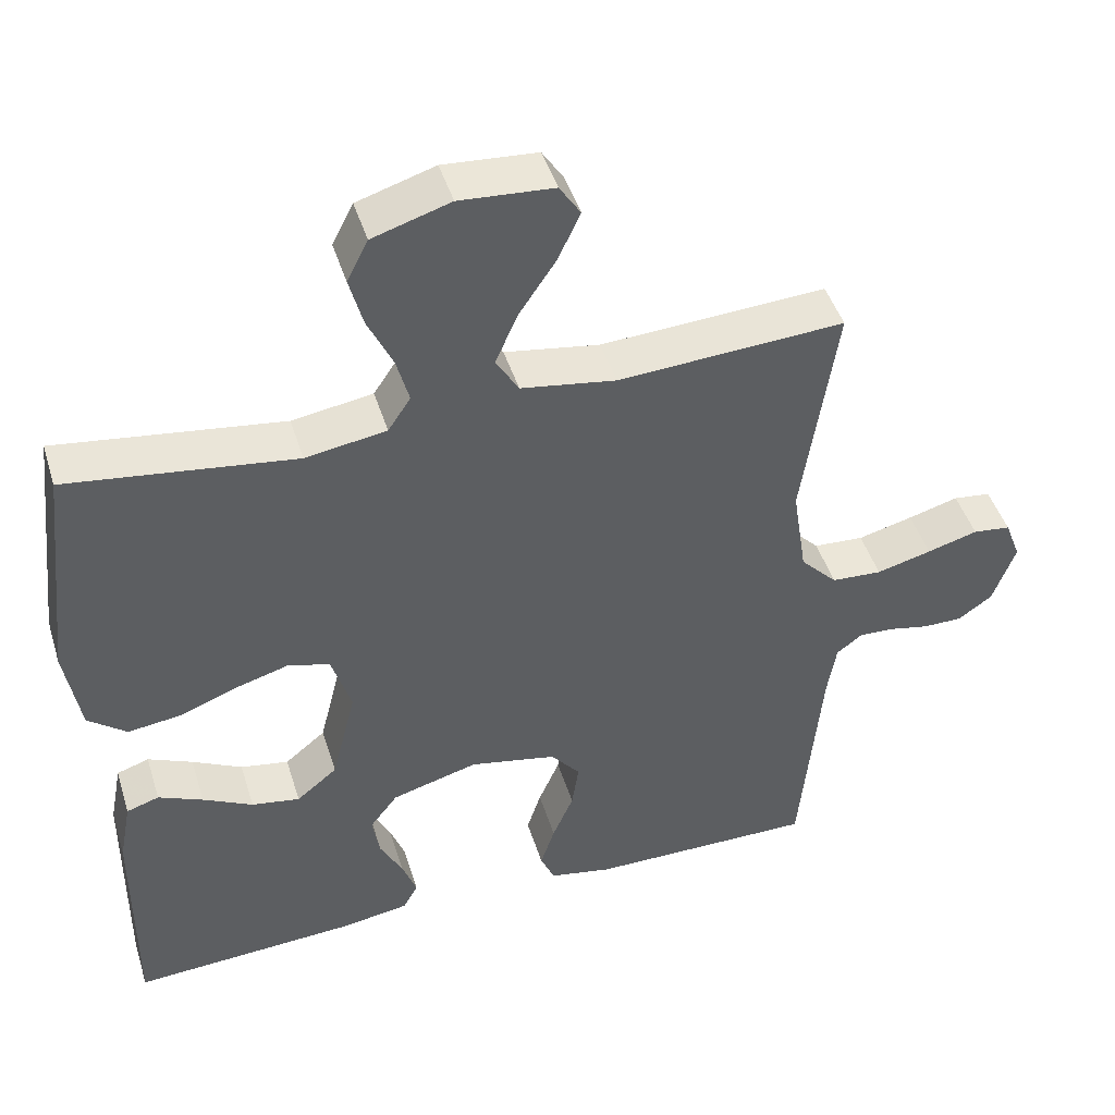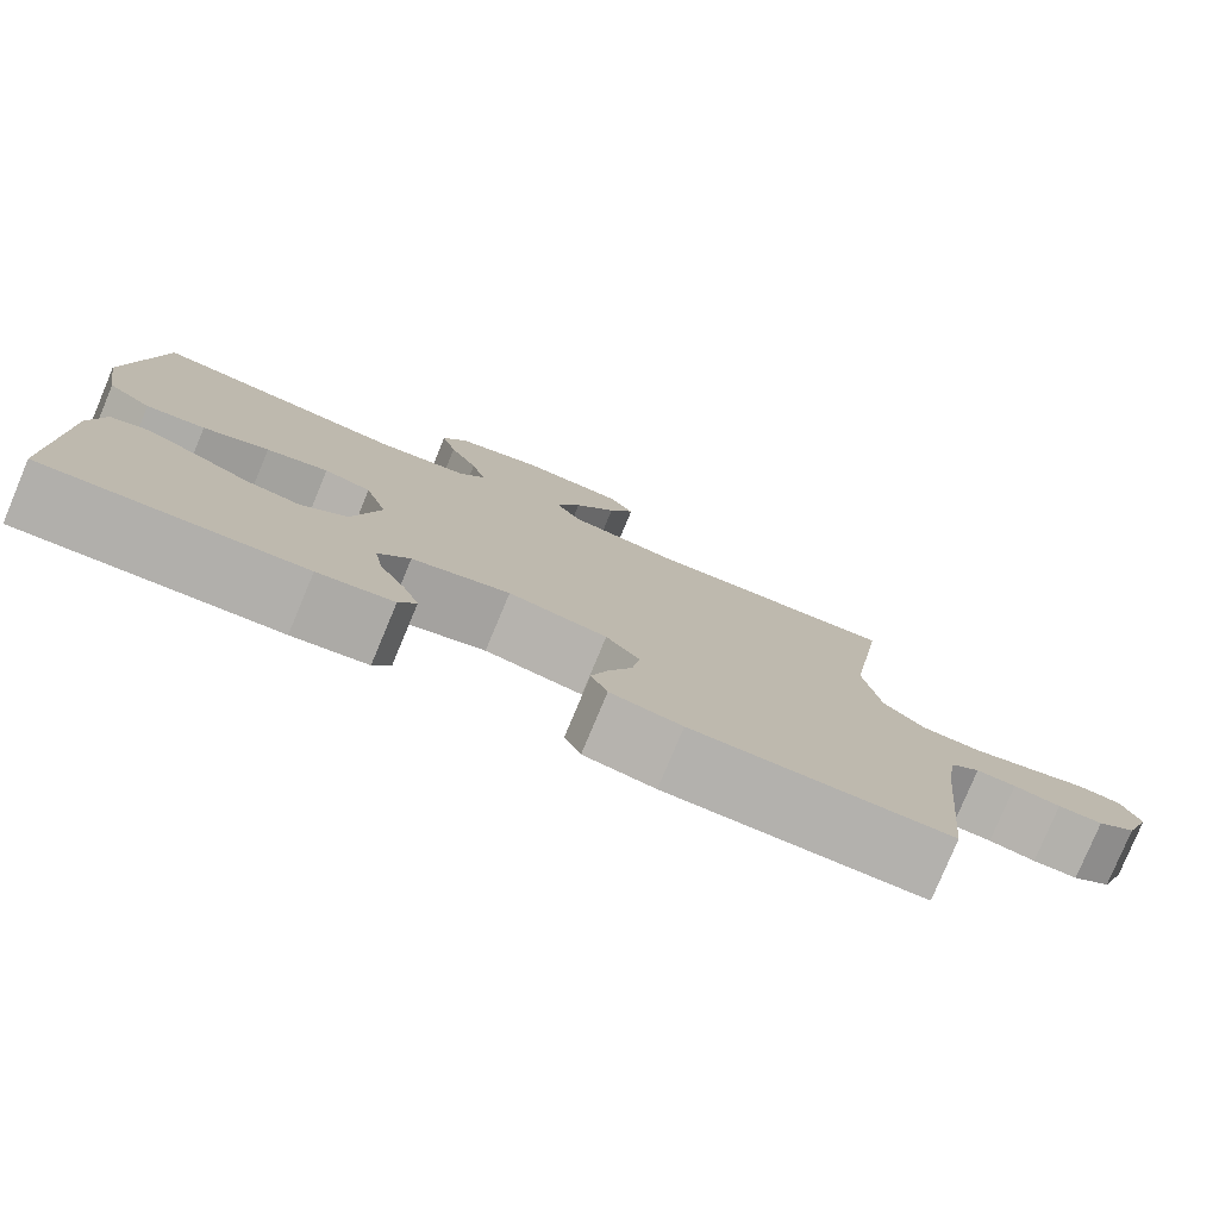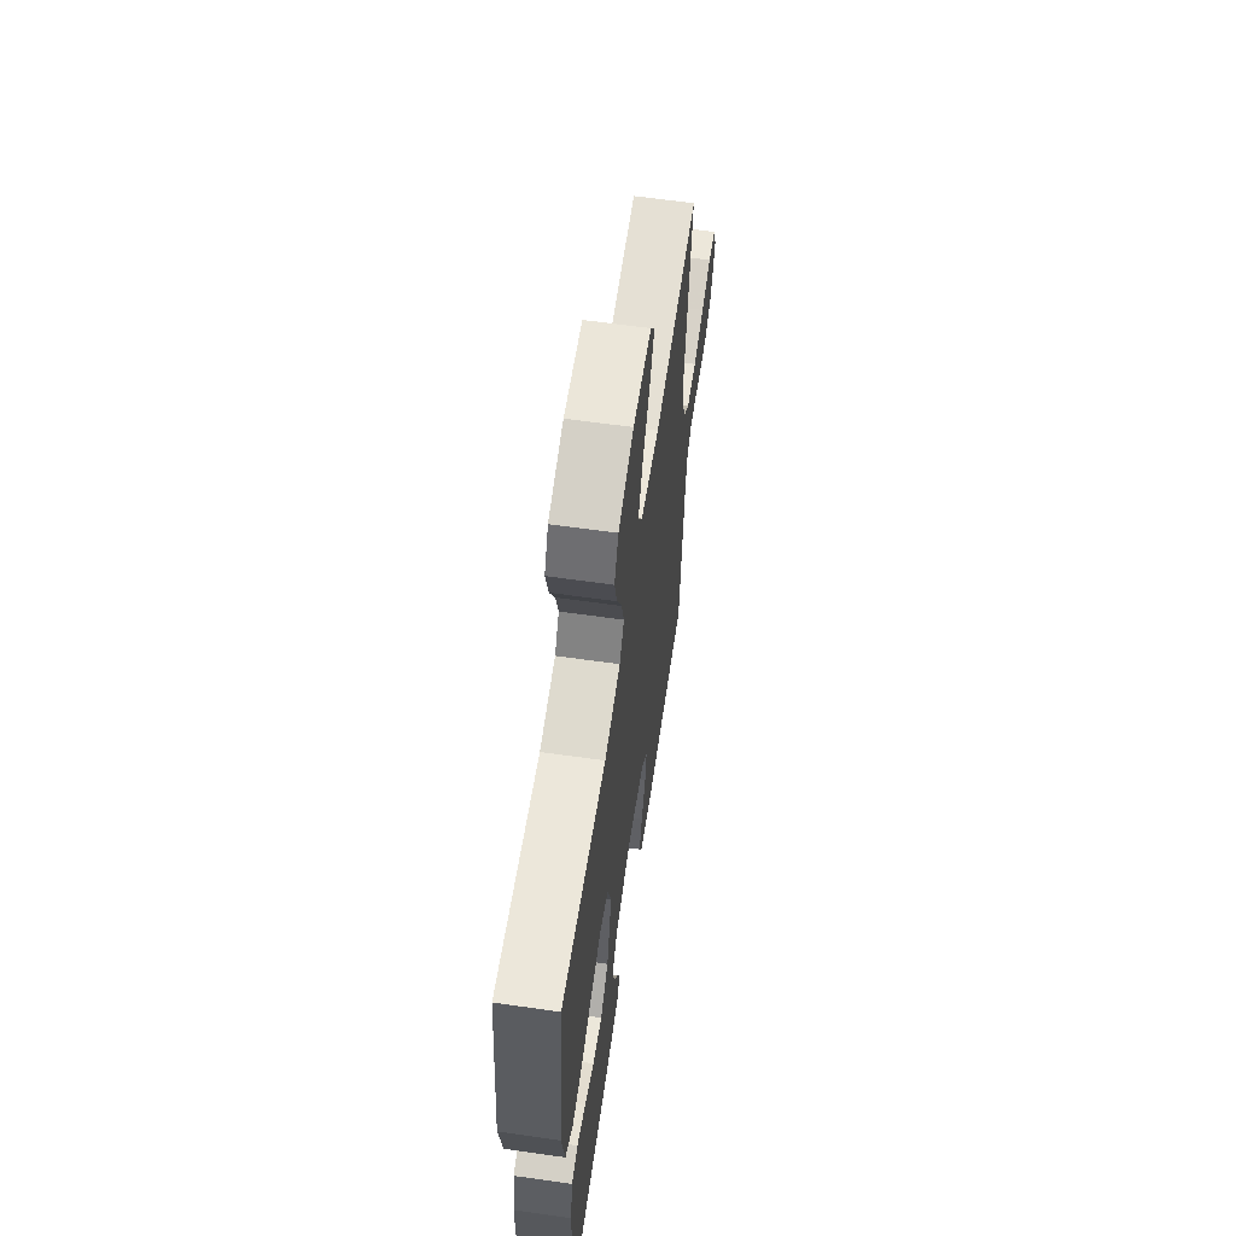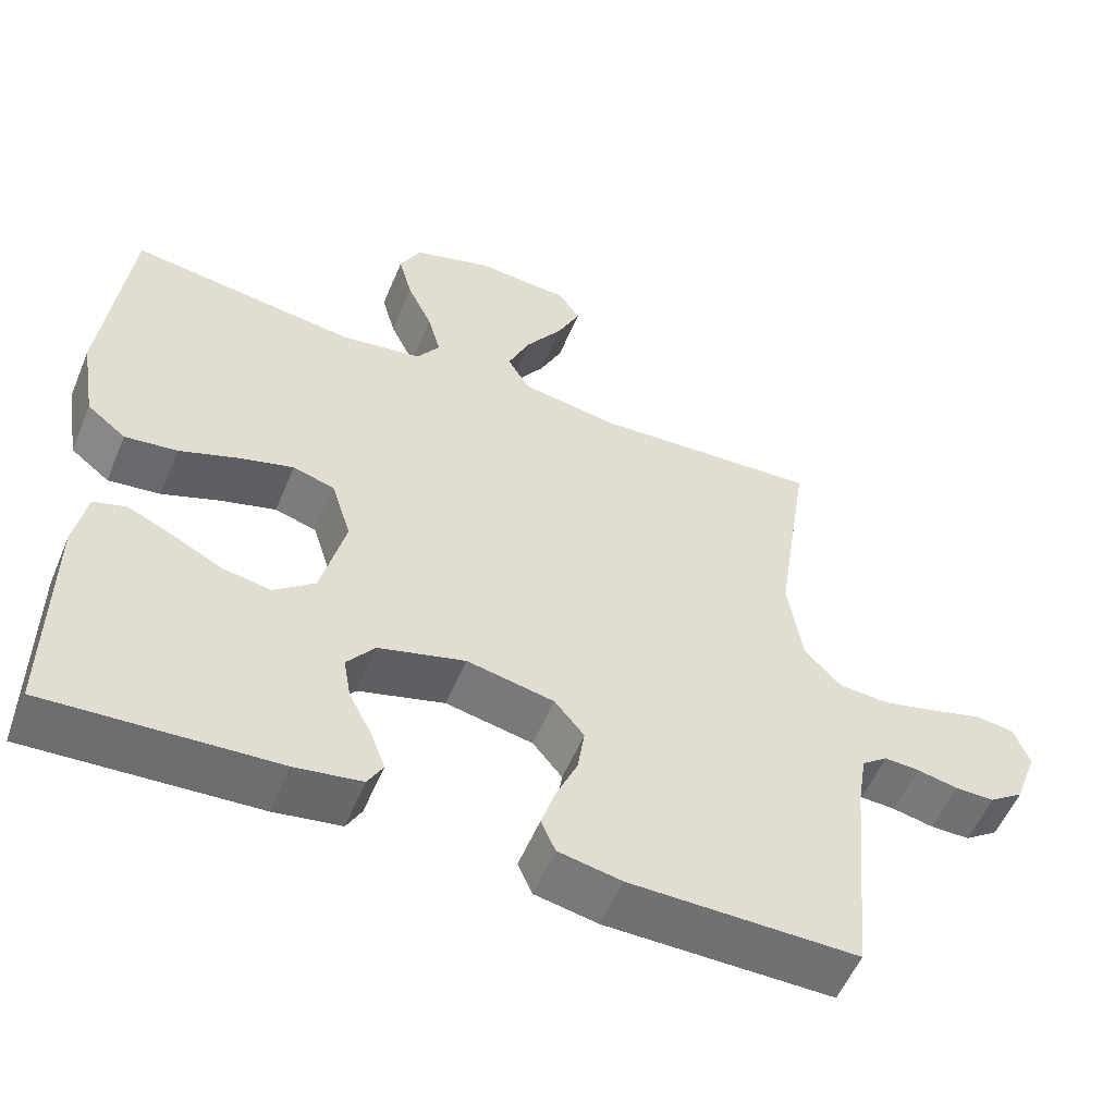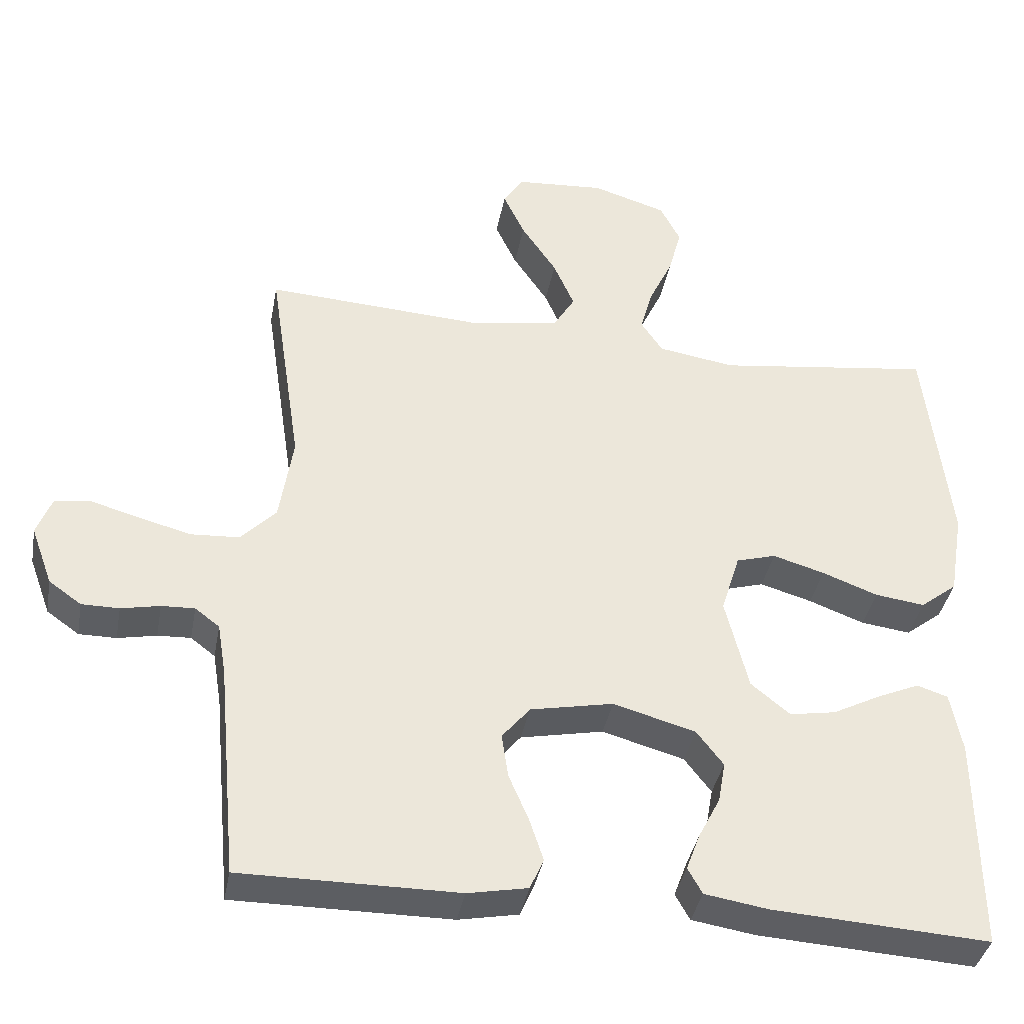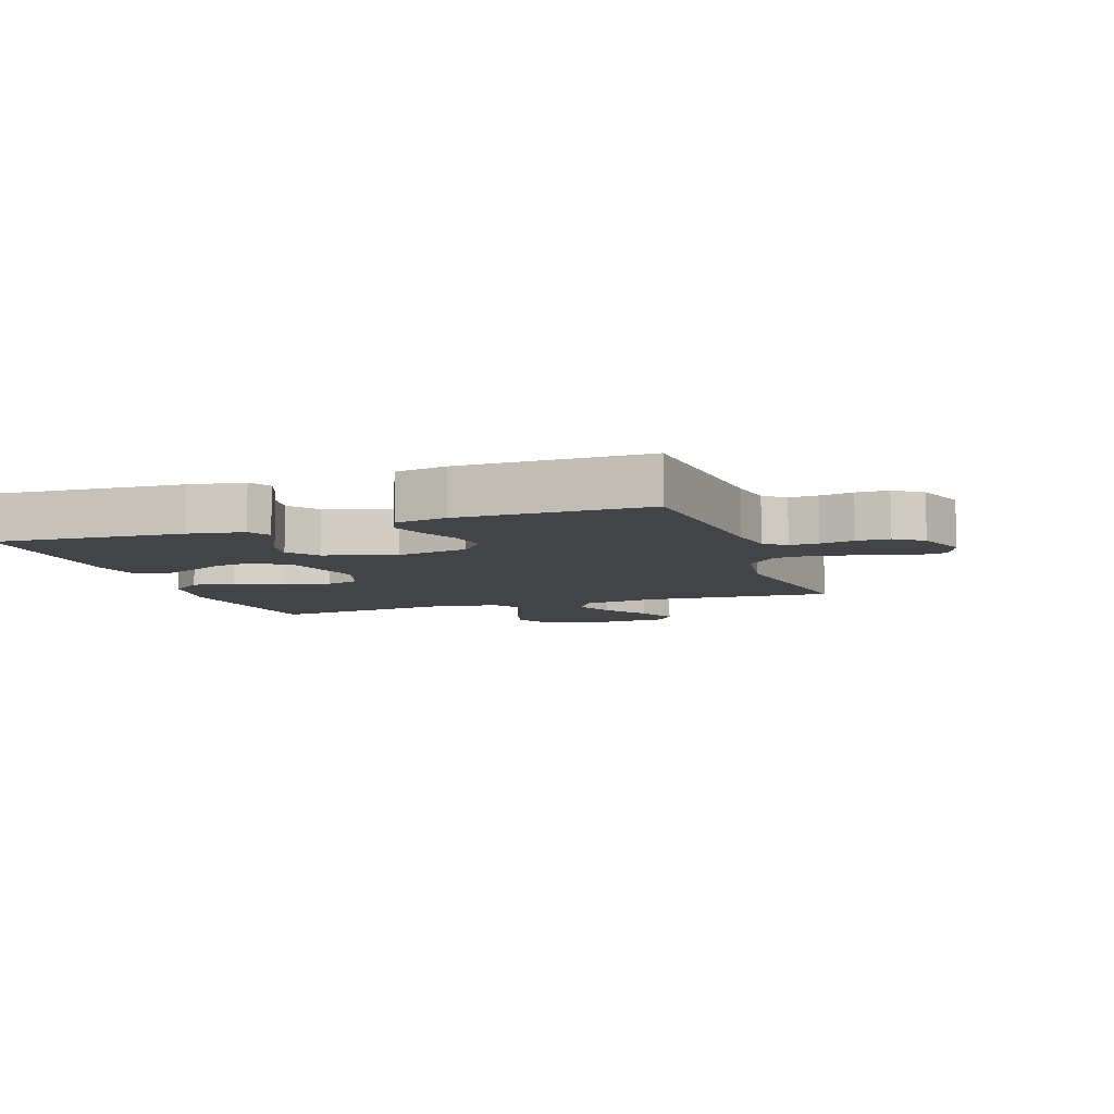
<metadata>
{"format":"obj","ext":"obj","renderer":"f3d","projection":"perspective","resolution":1024,"background":"white","views":[{"elev":45.6,"azim":163.0,"up":"+Z"},{"elev":-79.1,"azim":157.3,"up":"+Z"},{"elev":61.8,"azim":98.3,"up":"+Z"},{"elev":-55.3,"azim":157.5,"up":"+Z"},{"elev":-38.2,"azim":-10.4,"up":"+Z"},{"elev":-7.8,"azim":-161.3,"up":"+Y"}]}
</metadata>
<code>
v -0.5 0.07 -0.5
v -0.528 0.07 -0.2
v -0.54 0.07 -0.127
v -0.574 0.07 -0.101
v -0.62 0.07 -0.103
v -0.674 0.07 -0.114
v -0.726 0.07 -0.114
v -0.771 0.07 -0.082
v -0.801 0.07 0
v -0.78 0.07 0.055
v -0.73 0.07 0.061
v -0.663 0.07 0.042
v -0.59 0.07 0.023
v -0.523 0.07 0.027
v -0.474 0.07 0.078
v -0.455 0.07 0.2
v -0.5 0.07 0.5
v -0.2 0.07 0.482
v -0.074 0.07 0.502
v -0.044 0.07 0.552
v -0.073 0.07 0.619
v -0.122 0.07 0.692
v -0.152 0.07 0.756
v -0.124 0.07 0.799
v 0 0.07 0.808
v 0.103 0.07 0.776
v 0.131 0.07 0.721
v 0.113 0.07 0.654
v 0.08 0.07 0.584
v 0.063 0.07 0.522
v 0.093 0.07 0.477
v 0.2 0.07 0.46
v 0.5 0.07 0.5
v 0.534 0.07 0.2
v 0.514 0.07 0.081
v 0.463 0.07 0.041
v 0.394 0.07 0.05
v 0.317 0.07 0.079
v 0.245 0.07 0.1
v 0.19 0.07 0.084
v 0.164 0.07 0
v 0.196 0.07 -0.129
v 0.25 0.07 -0.173
v 0.314 0.07 -0.162
v 0.38 0.07 -0.128
v 0.439 0.07 -0.102
v 0.482 0.07 -0.116
v 0.498 0.07 -0.2
v 0.5 0.07 -0.5
v 0.2 0.07 -0.482
v 0.112 0.07 -0.468
v 0.092 0.07 -0.432
v 0.111 0.07 -0.381
v 0.141 0.07 -0.323
v 0.151 0.07 -0.266
v 0.114 0.07 -0.218
v 0 0.07 -0.186
v -0.115 0.07 -0.209
v -0.154 0.07 -0.256
v -0.145 0.07 -0.317
v -0.117 0.07 -0.382
v -0.098 0.07 -0.44
v -0.117 0.07 -0.483
v -0.2 0.07 -0.499
v -0.5 0 -0.5
v -0.528 0 -0.2
v -0.54 0 -0.127
v -0.574 0 -0.101
v -0.62 0 -0.103
v -0.674 0 -0.114
v -0.726 0 -0.114
v -0.771 0 -0.082
v -0.801 0 0
v -0.78 0 0.055
v -0.73 0 0.061
v -0.663 0 0.042
v -0.59 0 0.023
v -0.523 0 0.027
v -0.474 0 0.078
v -0.455 0 0.2
v -0.5 0 0.5
v -0.2 0 0.482
v -0.074 0 0.502
v -0.044 0 0.552
v -0.073 0 0.619
v -0.122 0 0.692
v -0.152 0 0.756
v -0.124 0 0.799
v 0 0 0.808
v 0.103 0 0.776
v 0.131 0 0.721
v 0.113 0 0.654
v 0.08 0 0.584
v 0.063 0 0.522
v 0.093 0 0.477
v 0.2 0 0.46
v 0.5 0 0.5
v 0.534 0 0.2
v 0.514 0 0.081
v 0.463 0 0.041
v 0.394 0 0.05
v 0.317 0 0.079
v 0.245 0 0.1
v 0.19 0 0.084
v 0.164 0 0
v 0.196 0 -0.129
v 0.25 0 -0.173
v 0.314 0 -0.162
v 0.38 0 -0.128
v 0.439 0 -0.102
v 0.482 0 -0.116
v 0.498 0 -0.2
v 0.5 0 -0.5
v 0.2 0 -0.482
v 0.112 0 -0.468
v 0.092 0 -0.432
v 0.111 0 -0.381
v 0.141 0 -0.323
v 0.151 0 -0.266
v 0.114 0 -0.218
v 0 0 -0.186
v -0.115 0 -0.209
v -0.154 0 -0.256
v -0.145 0 -0.317
v -0.117 0 -0.382
v -0.098 0 -0.44
v -0.117 0 -0.483
v -0.2 0 -0.499
f 63 64 1 2
f 60 61 62 63
f 60 63 2 3
f 59 60 3 4
f 58 59 4
f 57 58 4
f 51 52 53 54
f 49 50 51 54
f 49 54 55
f 48 49 55 56
f 44 45 46 47
f 44 47 48 56
f 35 36 37 38
f 35 38 39
f 32 33 34 35
f 31 32 35 39
f 30 31 39 40
f 26 27 28 29
f 26 29 30
f 25 26 30
f 24 25 30
f 21 22 23 24
f 20 21 24 30
f 19 20 30 40
f 16 17 18
f 15 16 18 19
f 9 10 11 12
f 9 12 13
f 8 9 13 14
f 5 6 7 8
f 4 5 8 14
f 43 44 56
f 42 43 56 57
f 41 42 57 4
f 15 19 40 41
f 4 14 15 41
f 66 65 128 127
f 127 126 125 124
f 67 66 127 124
f 68 67 124 123
f 68 123 122
f 68 122 121
f 118 117 116 115
f 118 115 114 113
f 119 118 113
f 120 119 113 112
f 111 110 109 108
f 120 112 111 108
f 102 101 100 99
f 103 102 99
f 99 98 97 96
f 103 99 96 95
f 104 103 95 94
f 93 92 91 90
f 94 93 90
f 94 90 89
f 94 89 88
f 88 87 86 85
f 94 88 85 84
f 104 94 84 83
f 82 81 80
f 83 82 80 79
f 76 75 74 73
f 77 76 73
f 78 77 73 72
f 72 71 70 69
f 78 72 69 68
f 120 108 107
f 121 120 107 106
f 68 121 106 105
f 105 104 83 79
f 105 79 78 68
f 1 65 66 2
f 2 66 67 3
f 3 67 68 4
f 4 68 69 5
f 5 69 70 6
f 6 70 71 7
f 7 71 72 8
f 8 72 73 9
f 9 73 74 10
f 10 74 75 11
f 11 75 76 12
f 12 76 77 13
f 13 77 78 14
f 14 78 79 15
f 15 79 80 16
f 16 80 81 17
f 17 81 82 18
f 18 82 83 19
f 19 83 84 20
f 20 84 85 21
f 21 85 86 22
f 22 86 87 23
f 23 87 88 24
f 24 88 89 25
f 25 89 90 26
f 26 90 91 27
f 27 91 92 28
f 28 92 93 29
f 29 93 94 30
f 30 94 95 31
f 31 95 96 32
f 32 96 97 33
f 33 97 98 34
f 34 98 99 35
f 35 99 100 36
f 36 100 101 37
f 37 101 102 38
f 38 102 103 39
f 39 103 104 40
f 40 104 105 41
f 41 105 106 42
f 42 106 107 43
f 43 107 108 44
f 44 108 109 45
f 45 109 110 46
f 46 110 111 47
f 47 111 112 48
f 48 112 113 49
f 49 113 114 50
f 50 114 115 51
f 51 115 116 52
f 52 116 117 53
f 53 117 118 54
f 54 118 119 55
f 55 119 120 56
f 56 120 121 57
f 57 121 122 58
f 58 122 123 59
f 59 123 124 60
f 60 124 125 61
f 61 125 126 62
f 62 126 127 63
f 63 127 128 64
f 64 128 65 1

</code>
